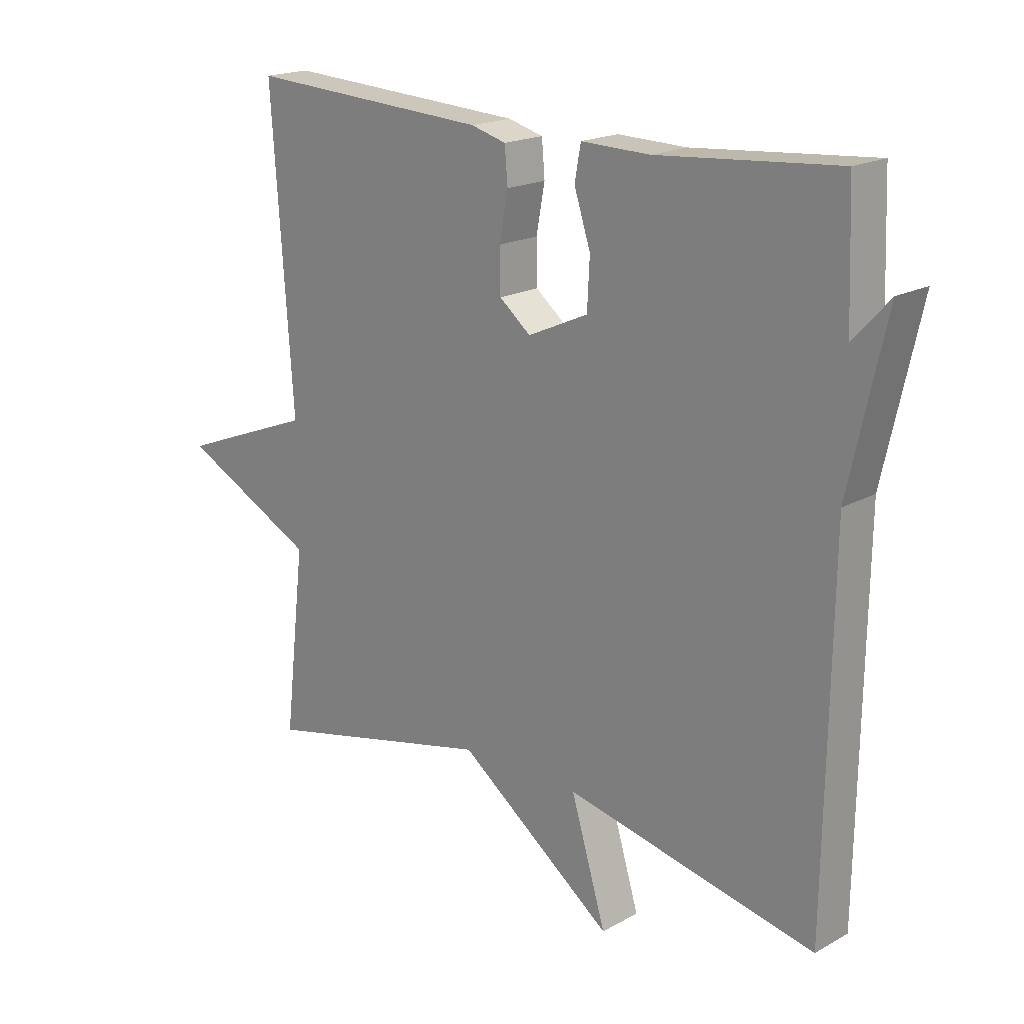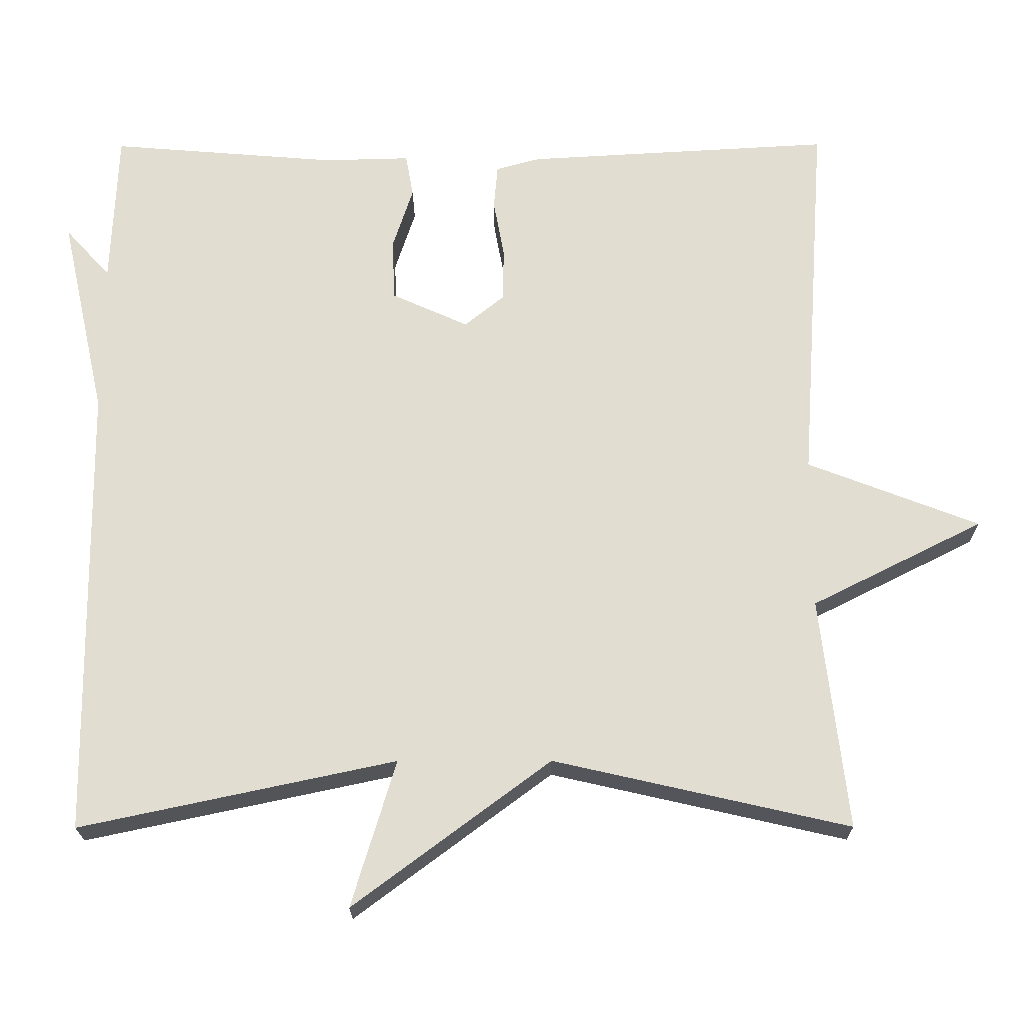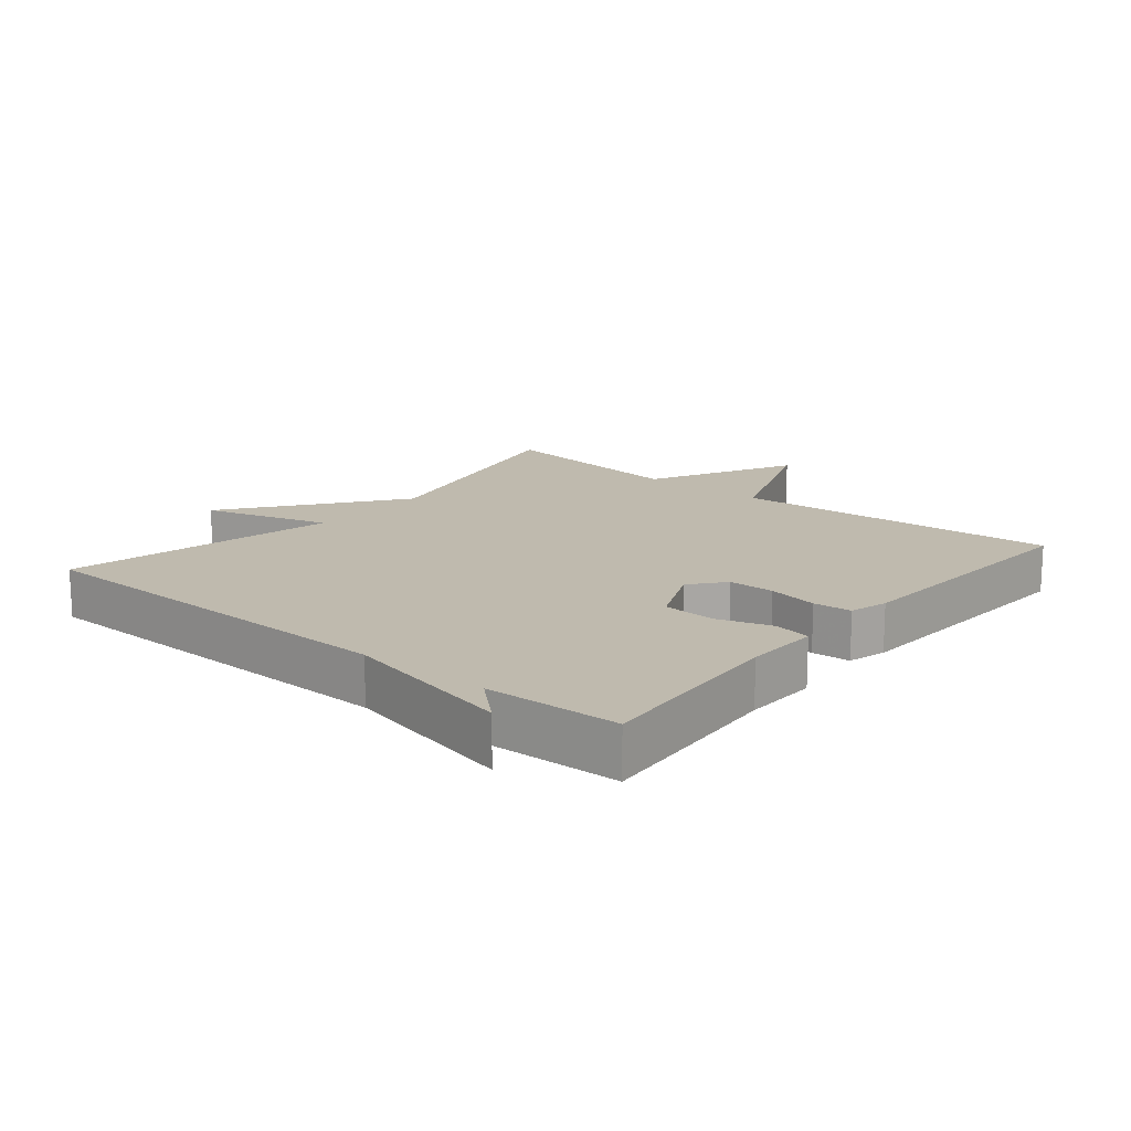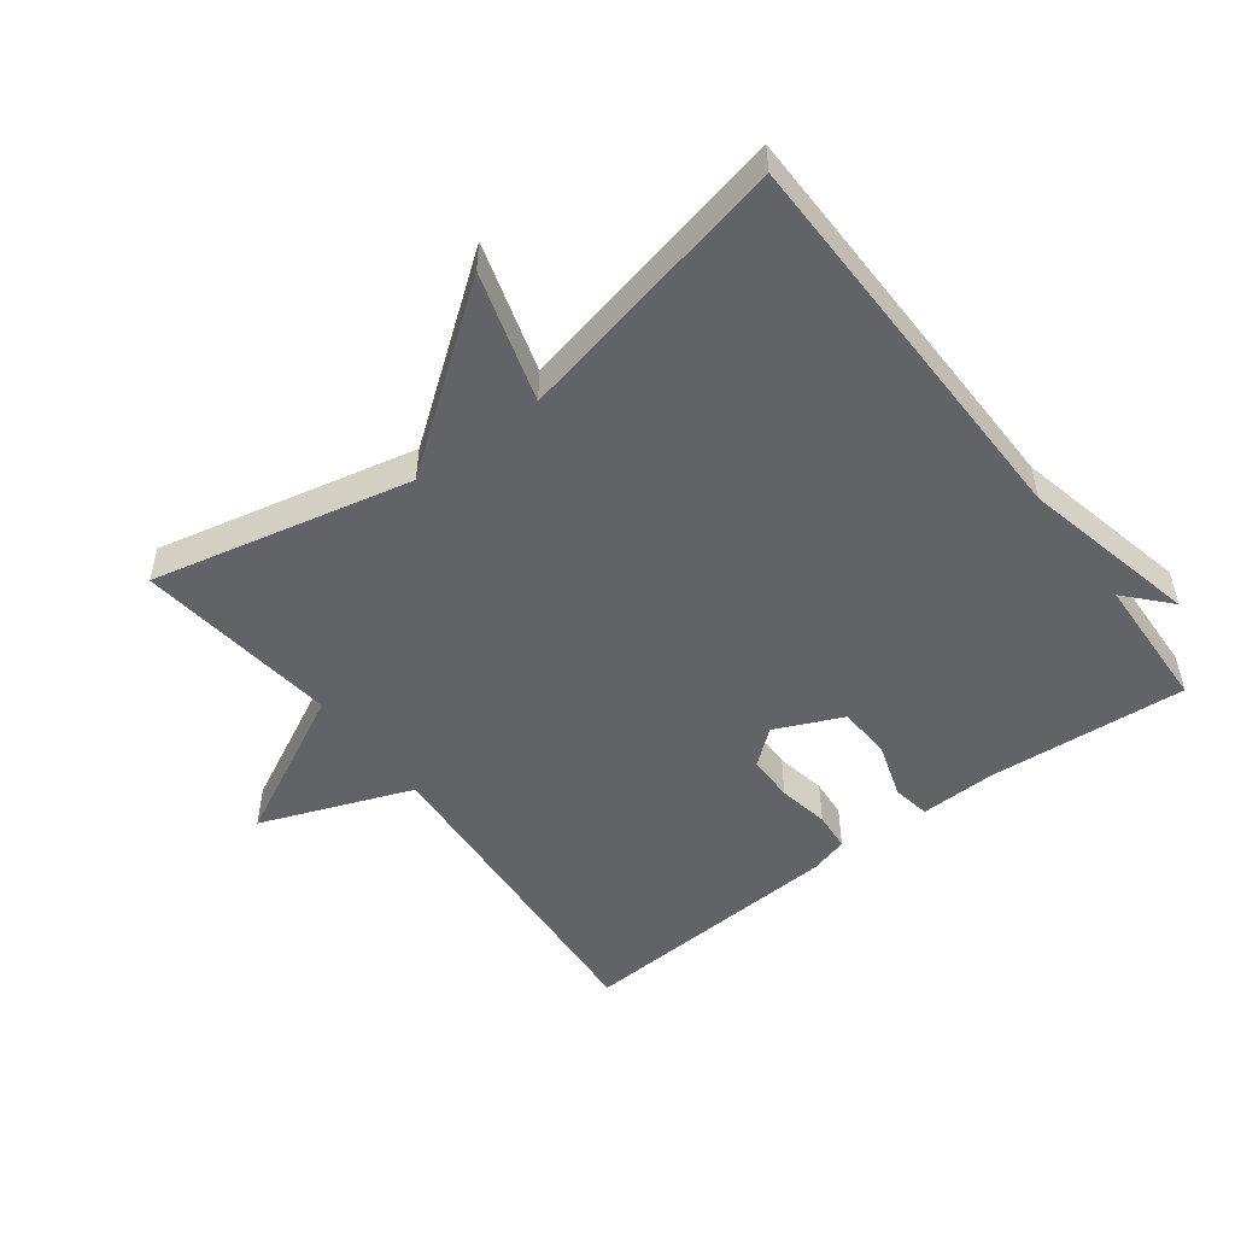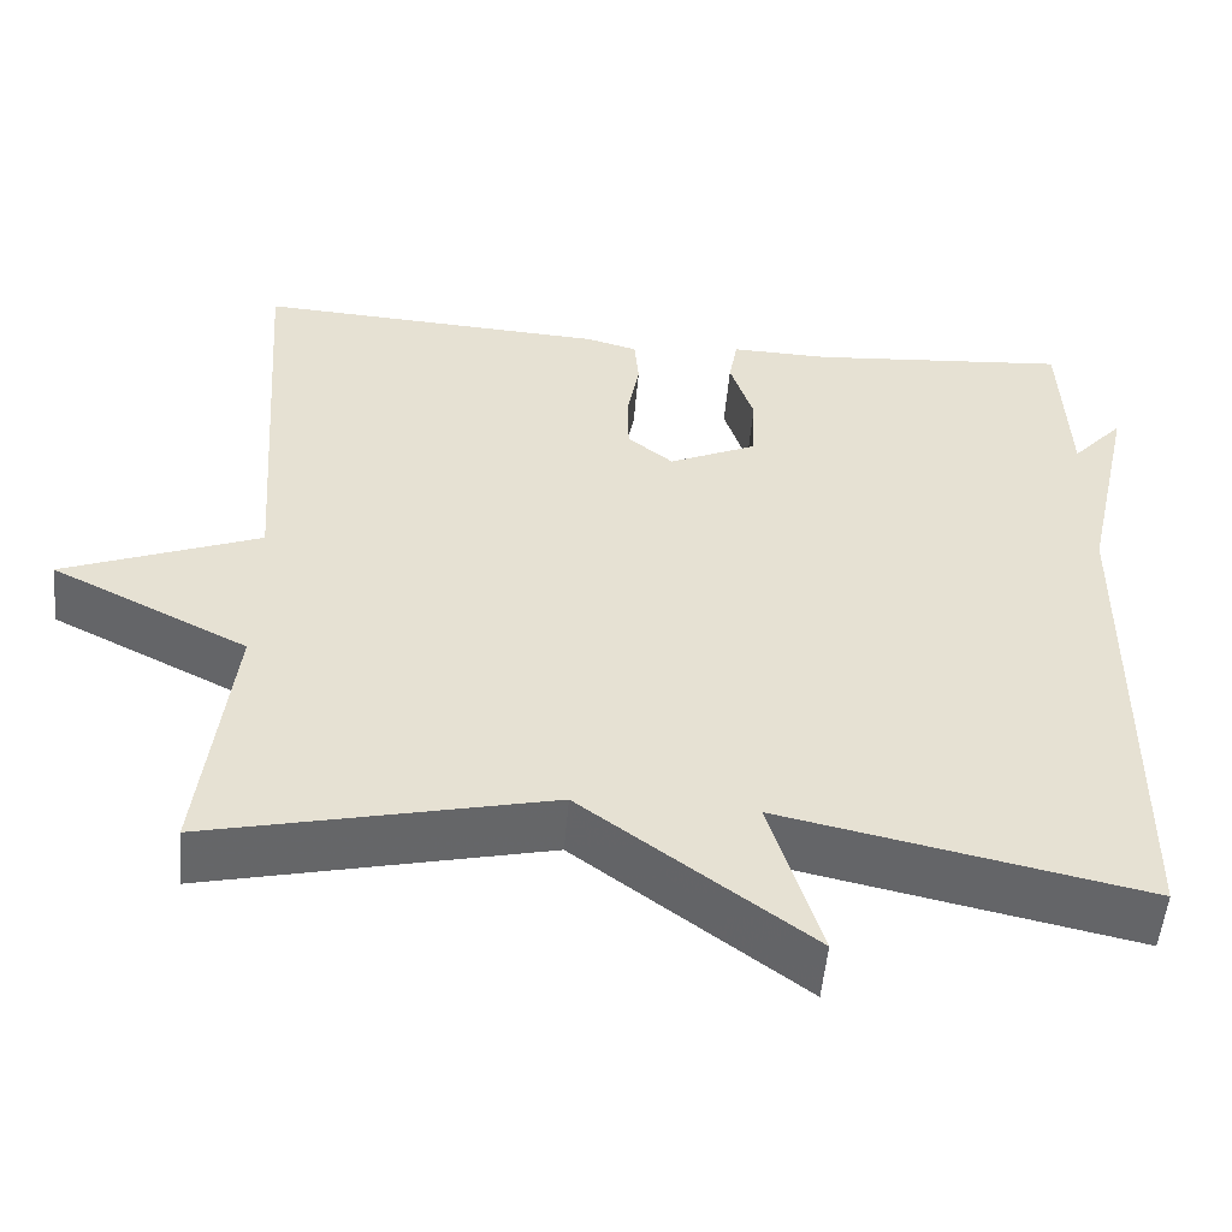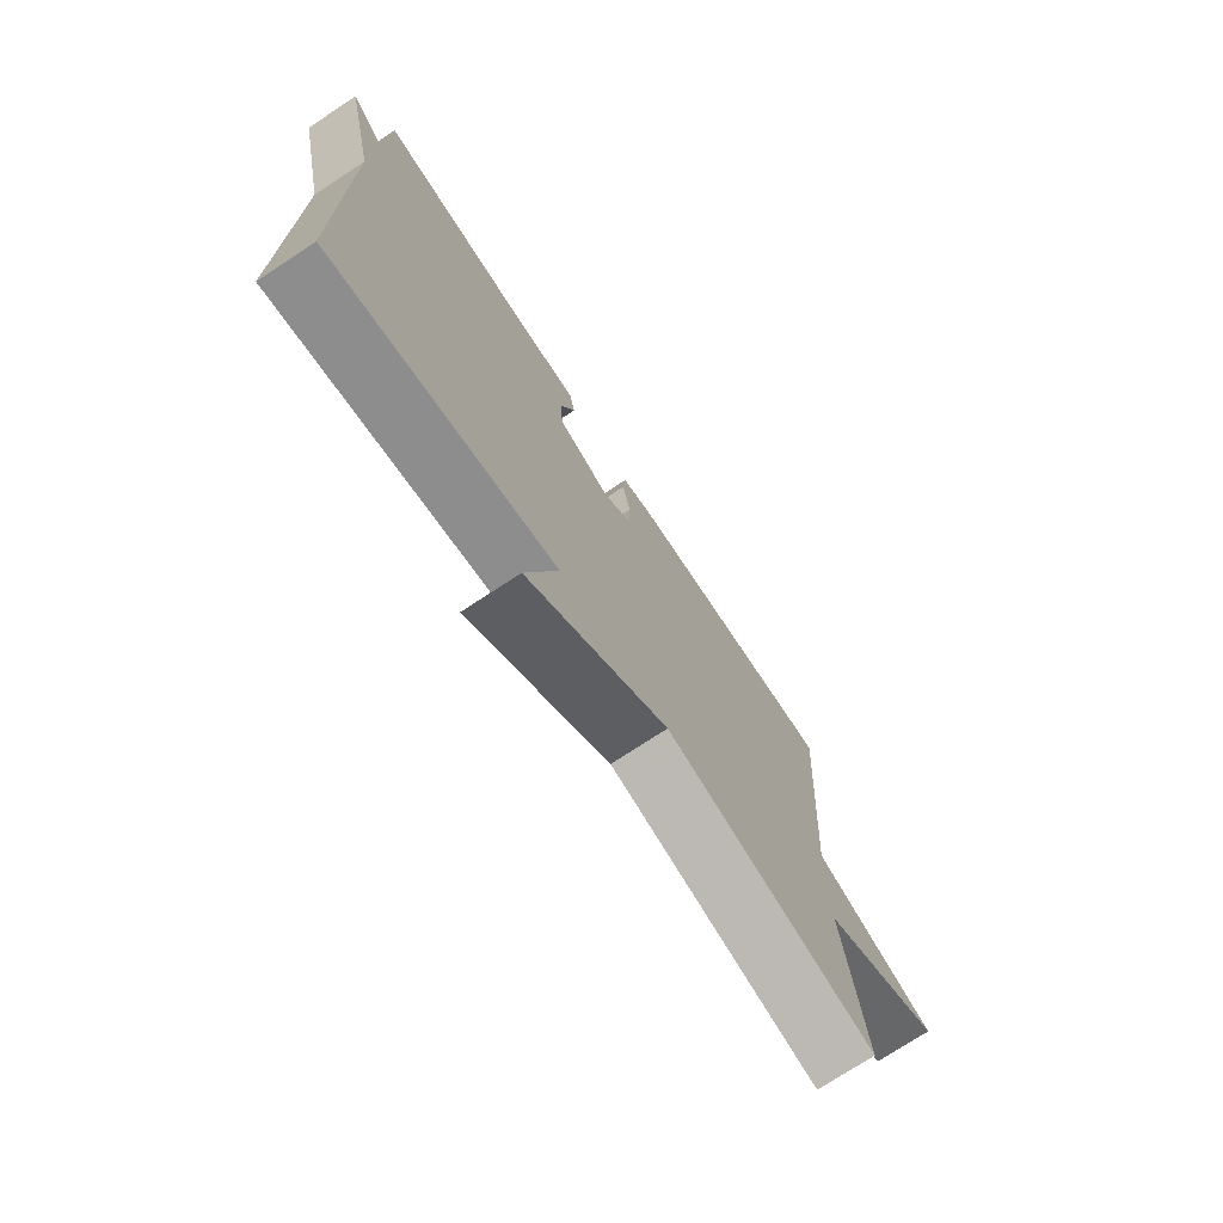
<metadata>
{"format":"obj","ext":"obj","renderer":"f3d","projection":"perspective","resolution":1024,"background":"white","views":[{"elev":18.8,"azim":-136.4,"up":"+Z"},{"elev":-21.2,"azim":0.3,"up":"+Z"},{"elev":15.8,"azim":-50.2,"up":"+Y"},{"elev":-50.9,"azim":-142.8,"up":"+Y"},{"elev":-52.4,"azim":175.0,"up":"+Z"},{"elev":-74.4,"azim":-56.7,"up":"+Z"}]}
</metadata>
<code>
v -0.5 0.07 -0.5
v -0.508 0.07 0.096
v -0.567 0.07 0.361
v -0.508 0.07 0.296
v -0.5 0.07 0.5
v -0.203 0.07 0.476
v -0.09 0.07 0.479
v -0.08 0.07 0.423
v -0.107 0.07 0.34
v -0.103 0.07 0.26
v -0.003 0.07 0.215
v 0.049 0.07 0.257
v 0.05 0.07 0.327
v 0.036 0.07 0.403
v 0.041 0.07 0.461
v 0.099 0.07 0.477
v 0.5 0.07 0.5
v 0.465 0.07 0.003
v 0.69 0.07 -0.084
v 0.465 0.07 -0.197
v 0.5 0.07 -0.5
v 0.113 0.07 -0.412
v -0.145 0.07 -0.604
v -0.087 0.07 -0.412
v -0.5 0 -0.5
v -0.508 0 0.096
v -0.567 0 0.361
v -0.508 0 0.296
v -0.5 0 0.5
v -0.203 0 0.476
v -0.09 0 0.479
v -0.08 0 0.423
v -0.107 0 0.34
v -0.103 0 0.26
v -0.003 0 0.215
v 0.049 0 0.257
v 0.05 0 0.327
v 0.036 0 0.403
v 0.041 0 0.461
v 0.099 0 0.477
v 0.5 0 0.5
v 0.465 0 0.003
v 0.69 0 -0.084
v 0.465 0 -0.197
v 0.5 0 -0.5
v 0.113 0 -0.412
v -0.145 0 -0.604
v -0.087 0 -0.412
f 22 23 24
f 20 21 22
f 20 22 24
f 24 1 2
f 20 24 2
f 19 20 2
f 18 19 2
f 16 17 18
f 15 16 18
f 14 15 18
f 13 14 18
f 12 13 18
f 11 12 18
f 10 11 18 2
f 6 7 8 9
f 9 10 2
f 6 9 2
f 5 6 2
f 4 5 2
f 2 3 4
f 48 47 46
f 46 45 44
f 48 46 44
f 26 25 48
f 26 48 44
f 26 44 43
f 26 43 42
f 42 41 40
f 42 40 39
f 42 39 38
f 42 38 37
f 42 37 36
f 42 36 35
f 26 42 35 34
f 33 32 31 30
f 26 34 33
f 26 33 30
f 26 30 29
f 26 29 28
f 28 27 26
f 1 25 26 2
f 2 26 27 3
f 3 27 28 4
f 4 28 29 5
f 5 29 30 6
f 6 30 31 7
f 7 31 32 8
f 8 32 33 9
f 9 33 34 10
f 10 34 35 11
f 11 35 36 12
f 12 36 37 13
f 13 37 38 14
f 14 38 39 15
f 15 39 40 16
f 16 40 41 17
f 17 41 42 18
f 18 42 43 19
f 19 43 44 20
f 20 44 45 21
f 21 45 46 22
f 22 46 47 23
f 23 47 48 24
f 24 48 25 1

</code>
